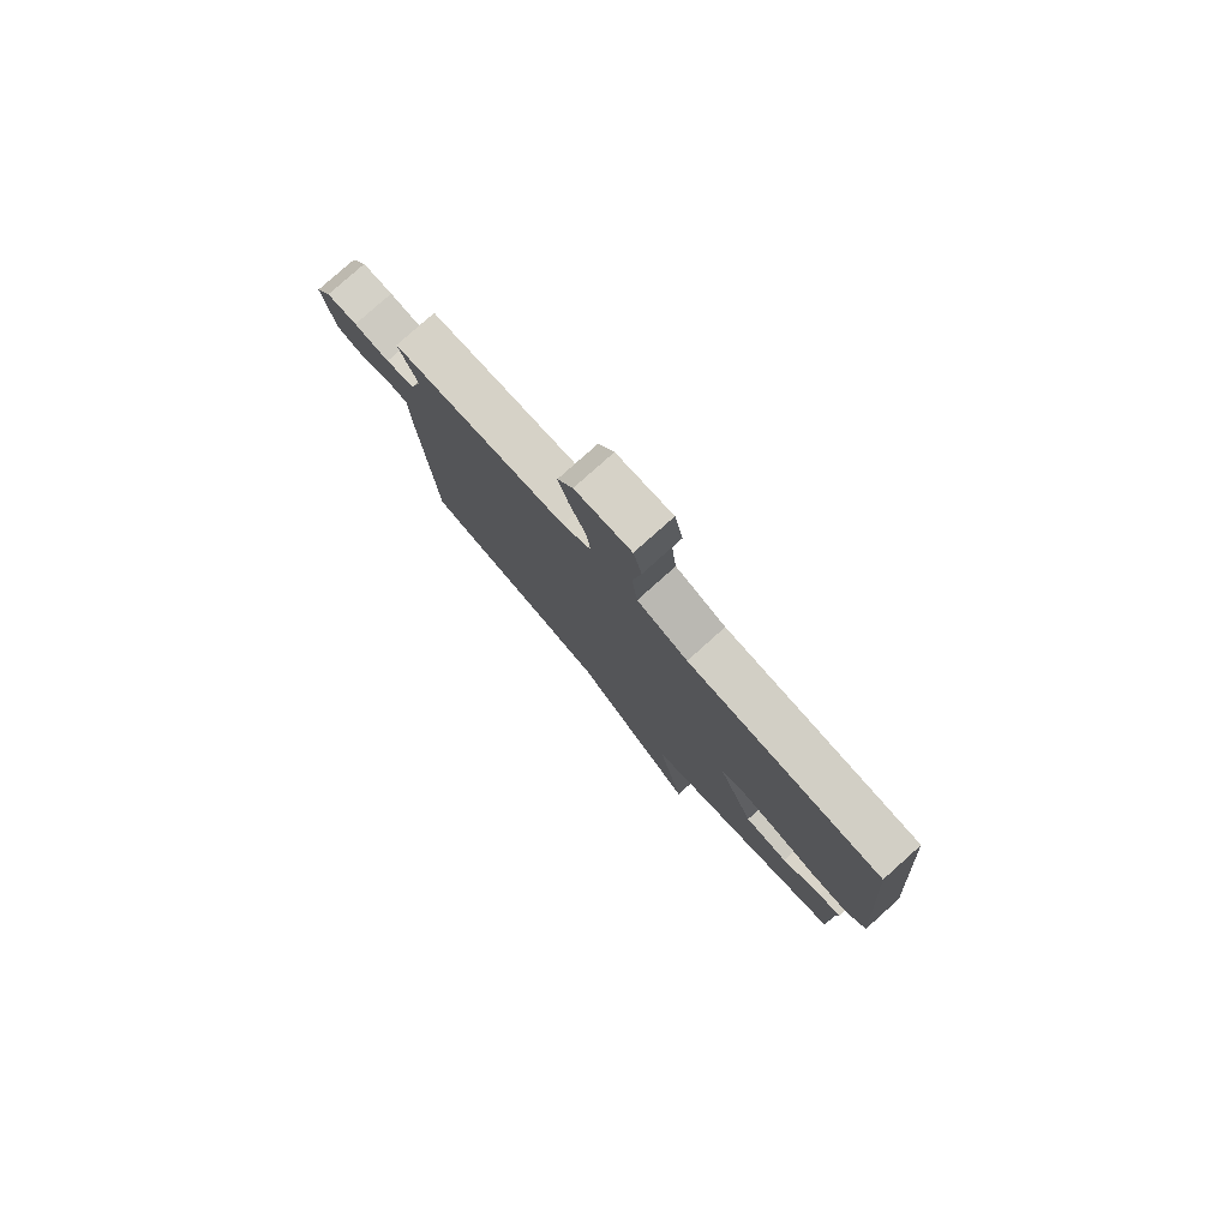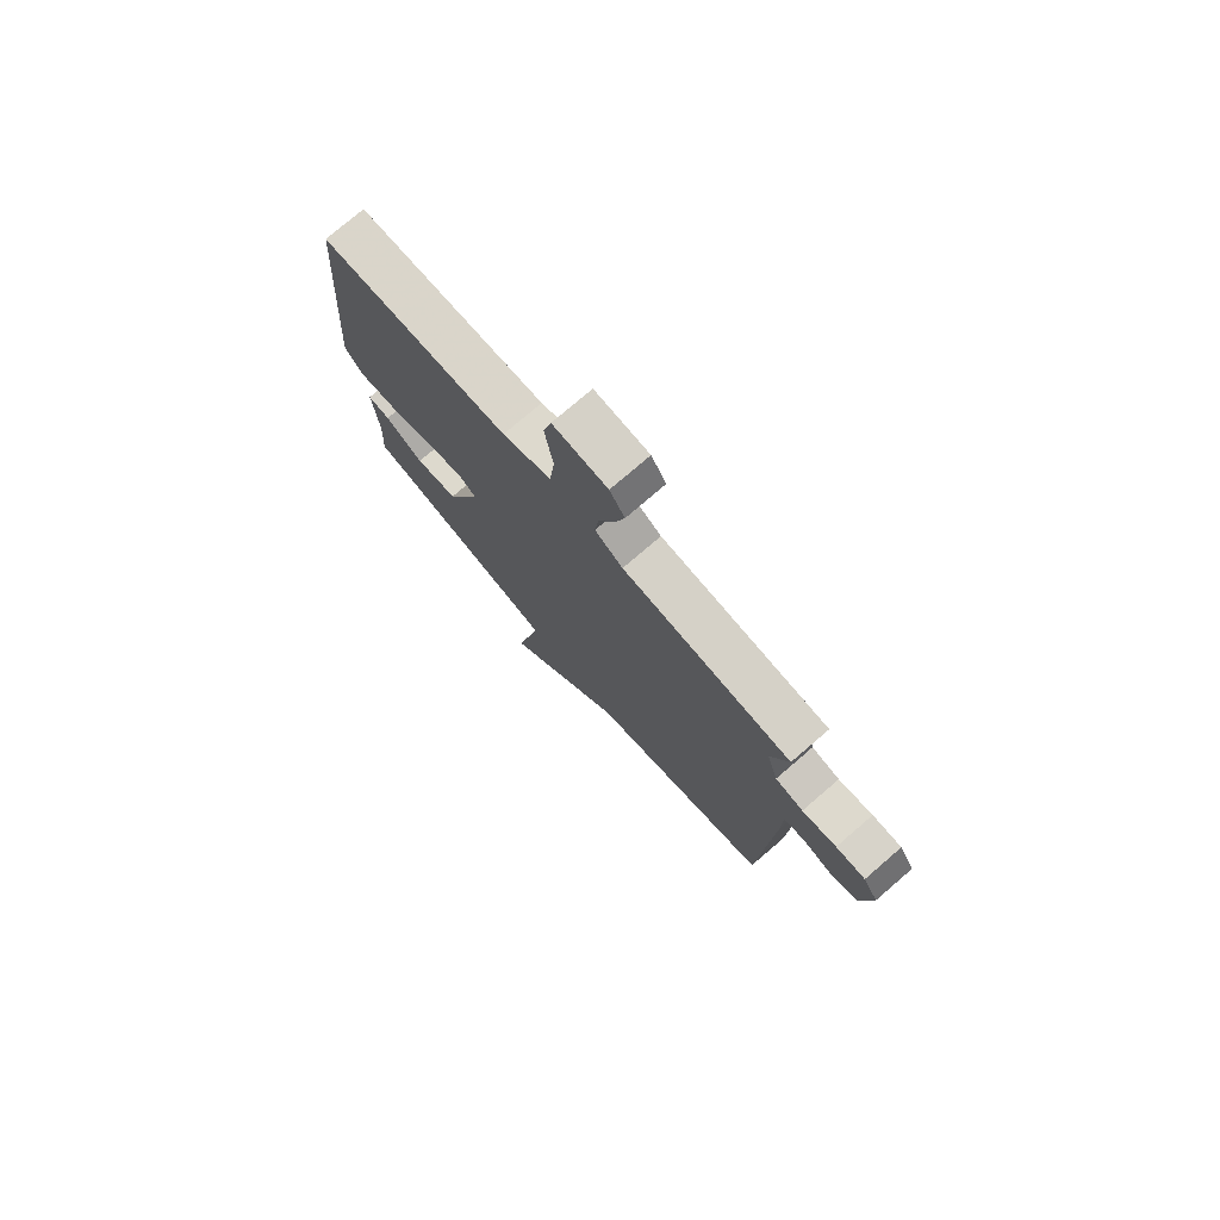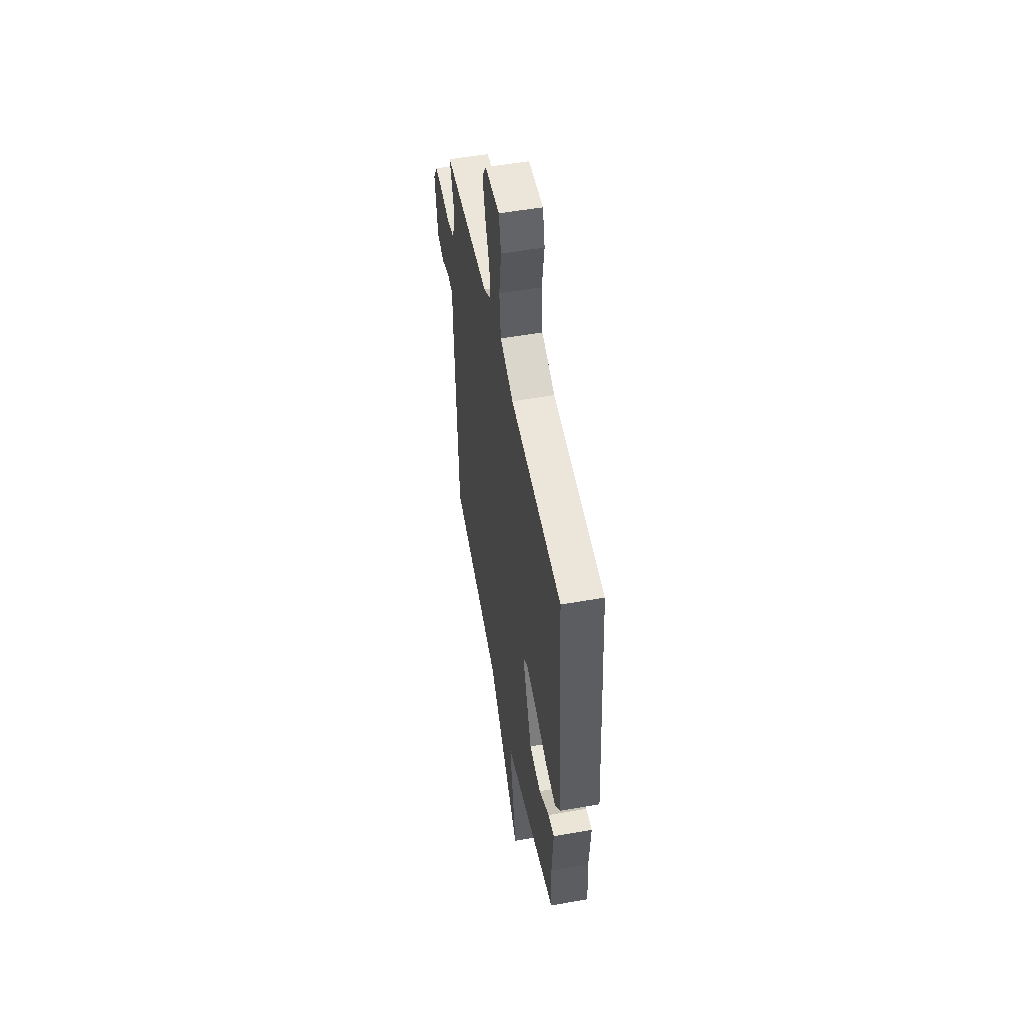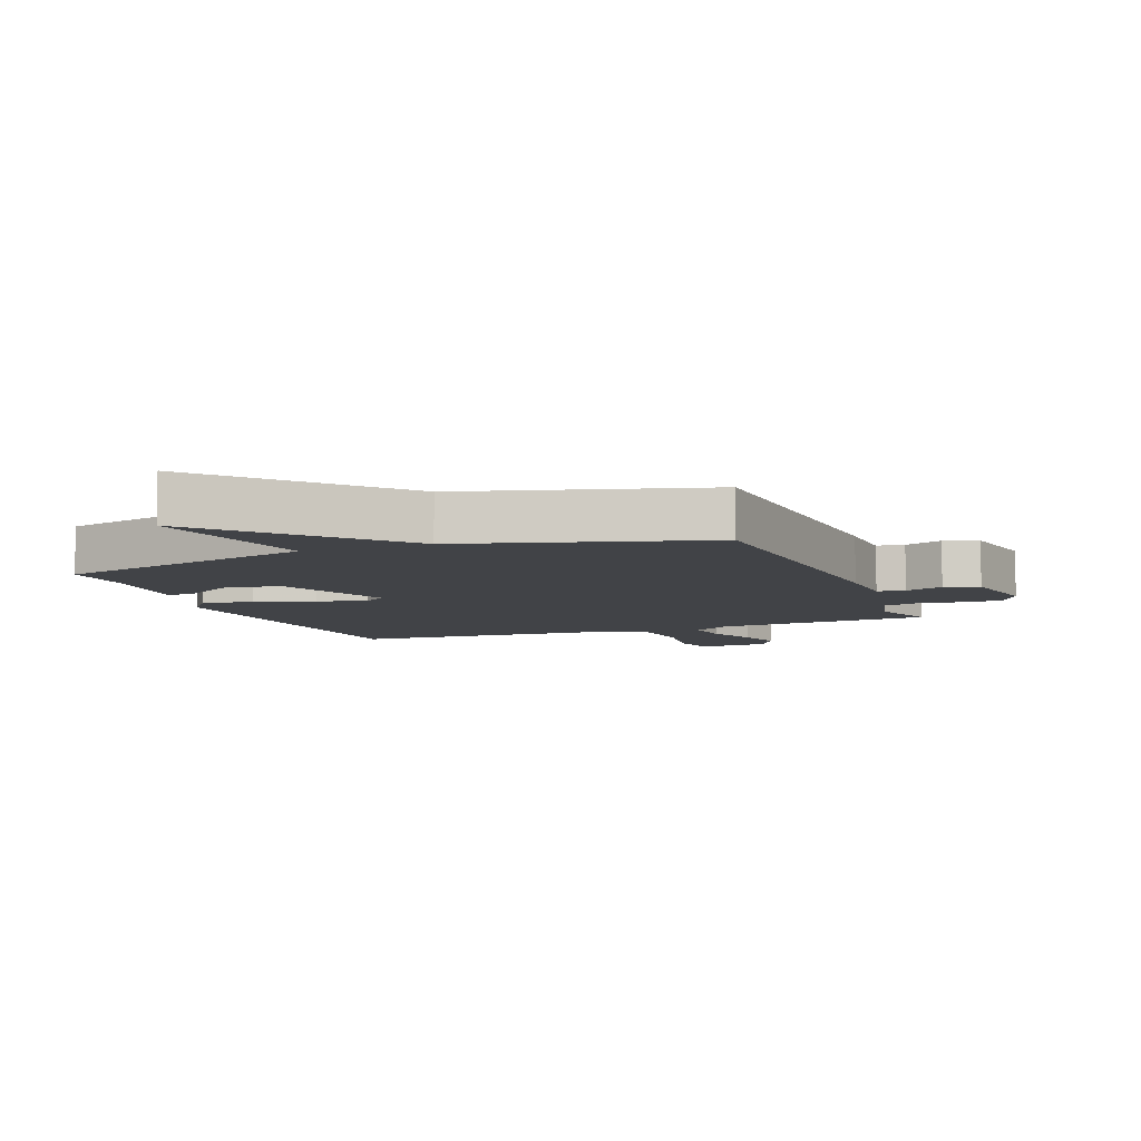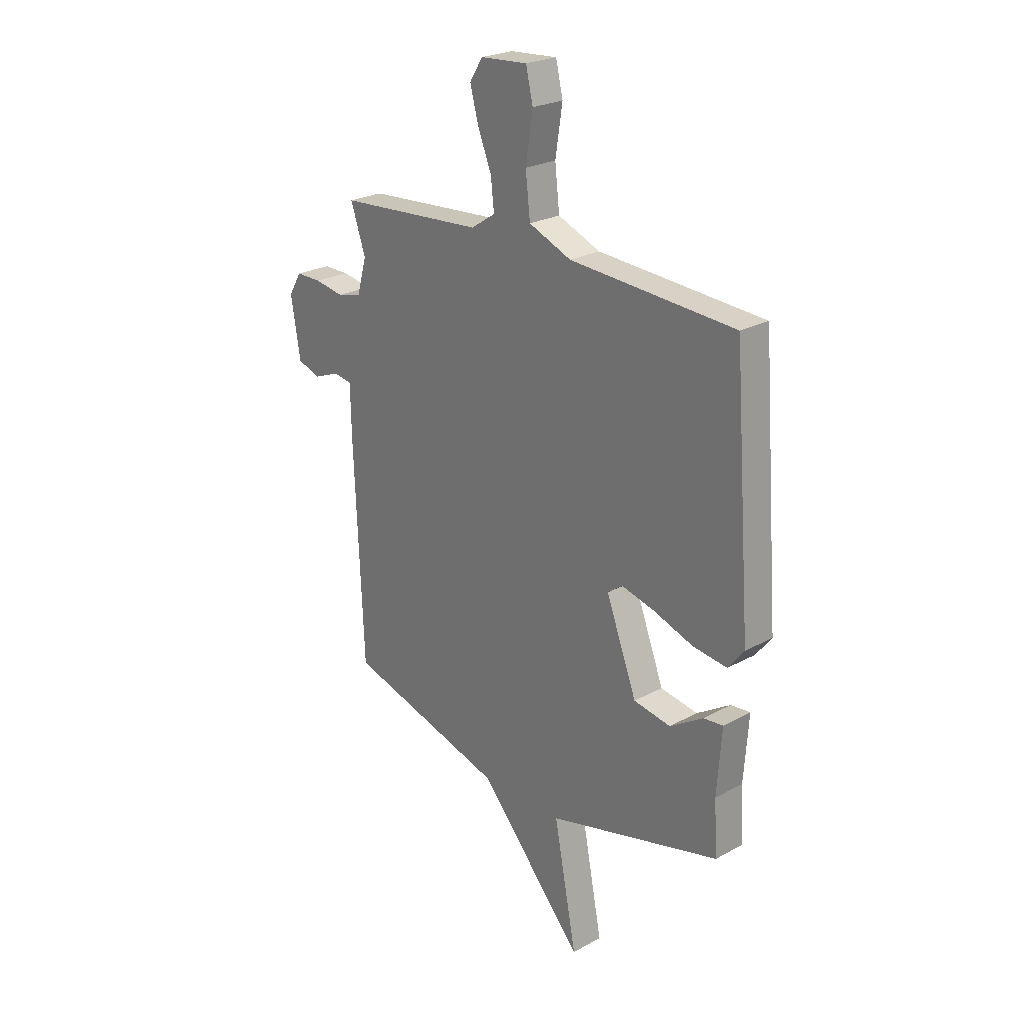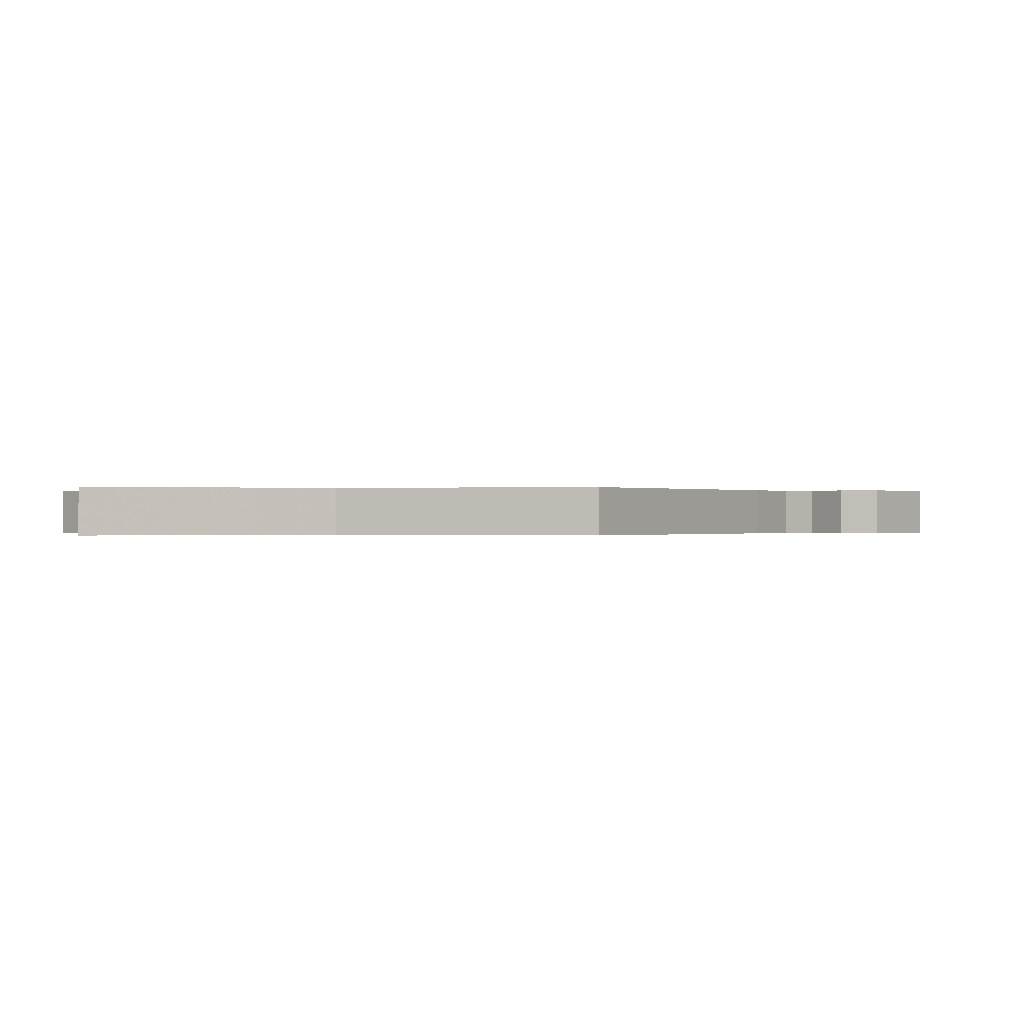
<metadata>
{"format":"obj","ext":"obj","renderer":"f3d","projection":"perspective","resolution":1024,"background":"white","views":[{"elev":79.8,"azim":48.2,"up":"+Z"},{"elev":76.4,"azim":-130.7,"up":"+Z"},{"elev":52.7,"azim":79.2,"up":"+Z"},{"elev":-7.2,"azim":-158.7,"up":"+Y"},{"elev":24.3,"azim":47.8,"up":"+Z"},{"elev":-0.1,"azim":-150.2,"up":"+Y"}]}
</metadata>
<code>
v -0.5 0.07 -0.5
v -0.522 0.07 0.009
v -0.524 0.07 0.121
v -0.568 0.07 0.128
v -0.63 0.07 0.104
v -0.685 0.07 0.123
v -0.708 0.07 0.26
v -0.677 0.07 0.311
v -0.616 0.07 0.311
v -0.545 0.07 0.299
v -0.487 0.07 0.314
v -0.464 0.07 0.395
v -0.5 0.07 0.5
v -0.149 0.07 0.525
v -0.091 0.07 0.563
v -0.099 0.07 0.633
v -0.132 0.07 0.714
v -0.152 0.07 0.788
v -0.121 0.07 0.837
v -0.008 0.07 0.845
v 0.009 0.07 0.773
v -0.008 0.07 0.664
v 0.003 0.07 0.567
v 0.105 0.07 0.525
v 0.5 0.07 0.5
v 0.544 0.07 -0.062
v 0.506 0.07 -0.11
v 0.424 0.07 -0.1
v 0.329 0.07 -0.067
v 0.249 0.07 -0.047
v 0.213 0.07 -0.073
v 0.287 0.07 -0.265
v 0.376 0.07 -0.28
v 0.456 0.07 -0.23
v 0.503 0.07 -0.225
v 0.492 0.07 -0.376
v 0.5 0.07 -0.5
v 0.084 0.07 -0.609
v 0.139 0.07 -0.893
v -0.116 0.07 -0.609
v -0.5 0 -0.5
v -0.522 0 0.009
v -0.524 0 0.121
v -0.568 0 0.128
v -0.63 0 0.104
v -0.685 0 0.123
v -0.708 0 0.26
v -0.677 0 0.311
v -0.616 0 0.311
v -0.545 0 0.299
v -0.487 0 0.314
v -0.464 0 0.395
v -0.5 0 0.5
v -0.149 0 0.525
v -0.091 0 0.563
v -0.099 0 0.633
v -0.132 0 0.714
v -0.152 0 0.788
v -0.121 0 0.837
v -0.008 0 0.845
v 0.009 0 0.773
v -0.008 0 0.664
v 0.003 0 0.567
v 0.105 0 0.525
v 0.5 0 0.5
v 0.544 0 -0.062
v 0.506 0 -0.11
v 0.424 0 -0.1
v 0.329 0 -0.067
v 0.249 0 -0.047
v 0.213 0 -0.073
v 0.287 0 -0.265
v 0.376 0 -0.28
v 0.456 0 -0.23
v 0.503 0 -0.225
v 0.492 0 -0.376
v 0.5 0 -0.5
v 0.084 0 -0.609
v 0.139 0 -0.893
v -0.116 0 -0.609
f 38 39 40
f 1 2 3
f 40 1 3
f 38 40 3
f 37 38 3
f 36 37 3
f 33 34 35 36
f 32 33 36
f 32 36 3
f 31 32 3
f 30 31 3
f 27 28 29
f 26 27 29
f 25 26 29
f 24 25 29
f 23 24 29 30
f 20 21 22
f 19 20 22
f 18 19 22
f 17 18 22
f 16 17 22
f 15 16 22 23
f 23 30 3
f 15 23 3
f 14 15 3
f 8 9 10
f 7 8 10
f 6 7 10
f 5 6 10
f 4 5 10
f 4 10 11
f 3 4 11
f 14 3 11 12
f 12 13 14
f 80 79 78
f 43 42 41
f 43 41 80
f 43 80 78
f 43 78 77
f 43 77 76
f 76 75 74 73
f 76 73 72
f 43 76 72
f 43 72 71
f 43 71 70
f 69 68 67
f 69 67 66
f 69 66 65
f 69 65 64
f 70 69 64 63
f 62 61 60
f 62 60 59
f 62 59 58
f 62 58 57
f 62 57 56
f 63 62 56 55
f 43 70 63
f 43 63 55
f 43 55 54
f 50 49 48
f 50 48 47
f 50 47 46
f 50 46 45
f 50 45 44
f 51 50 44
f 51 44 43
f 52 51 43 54
f 54 53 52
f 1 41 42 2
f 2 42 43 3
f 3 43 44 4
f 4 44 45 5
f 5 45 46 6
f 6 46 47 7
f 7 47 48 8
f 8 48 49 9
f 9 49 50 10
f 10 50 51 11
f 11 51 52 12
f 12 52 53 13
f 13 53 54 14
f 14 54 55 15
f 15 55 56 16
f 16 56 57 17
f 17 57 58 18
f 18 58 59 19
f 19 59 60 20
f 20 60 61 21
f 21 61 62 22
f 22 62 63 23
f 23 63 64 24
f 24 64 65 25
f 25 65 66 26
f 26 66 67 27
f 27 67 68 28
f 28 68 69 29
f 29 69 70 30
f 30 70 71 31
f 31 71 72 32
f 32 72 73 33
f 33 73 74 34
f 34 74 75 35
f 35 75 76 36
f 36 76 77 37
f 37 77 78 38
f 38 78 79 39
f 39 79 80 40
f 40 80 41 1

</code>
